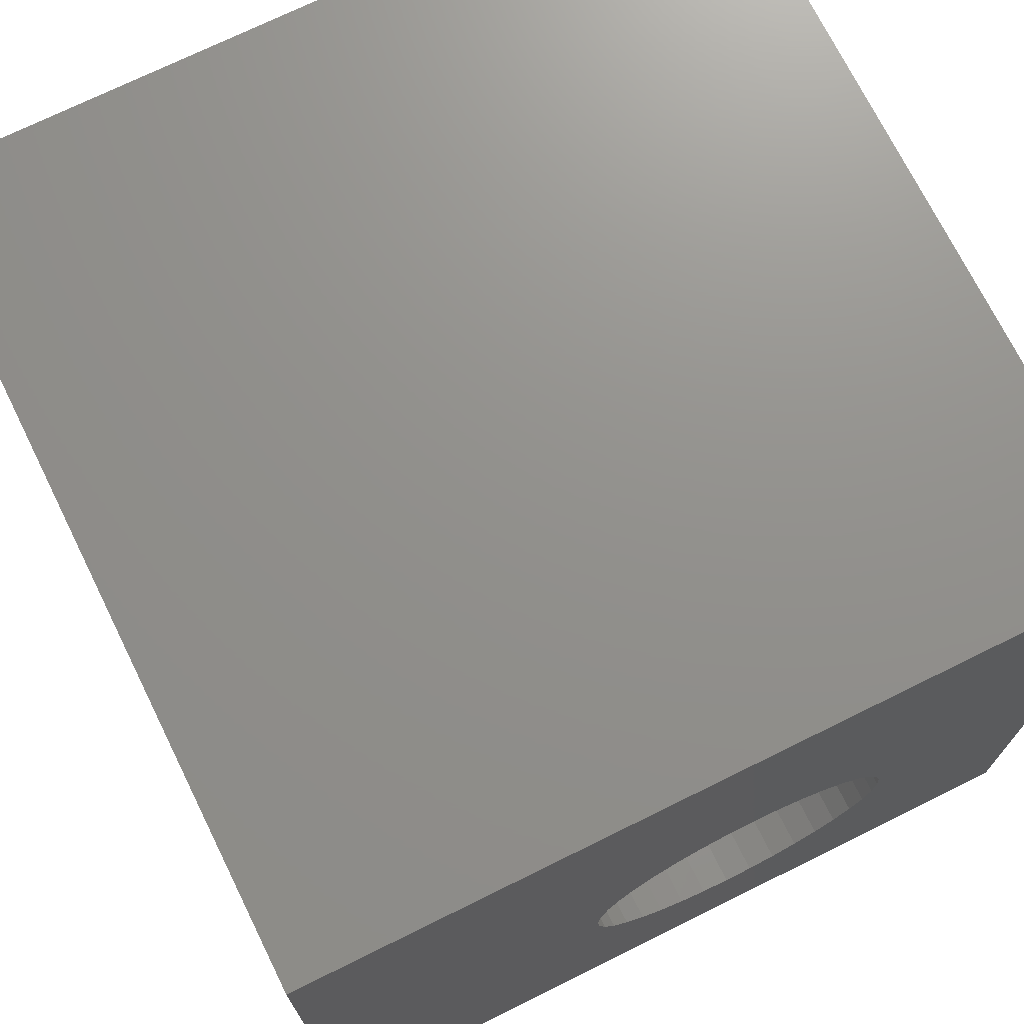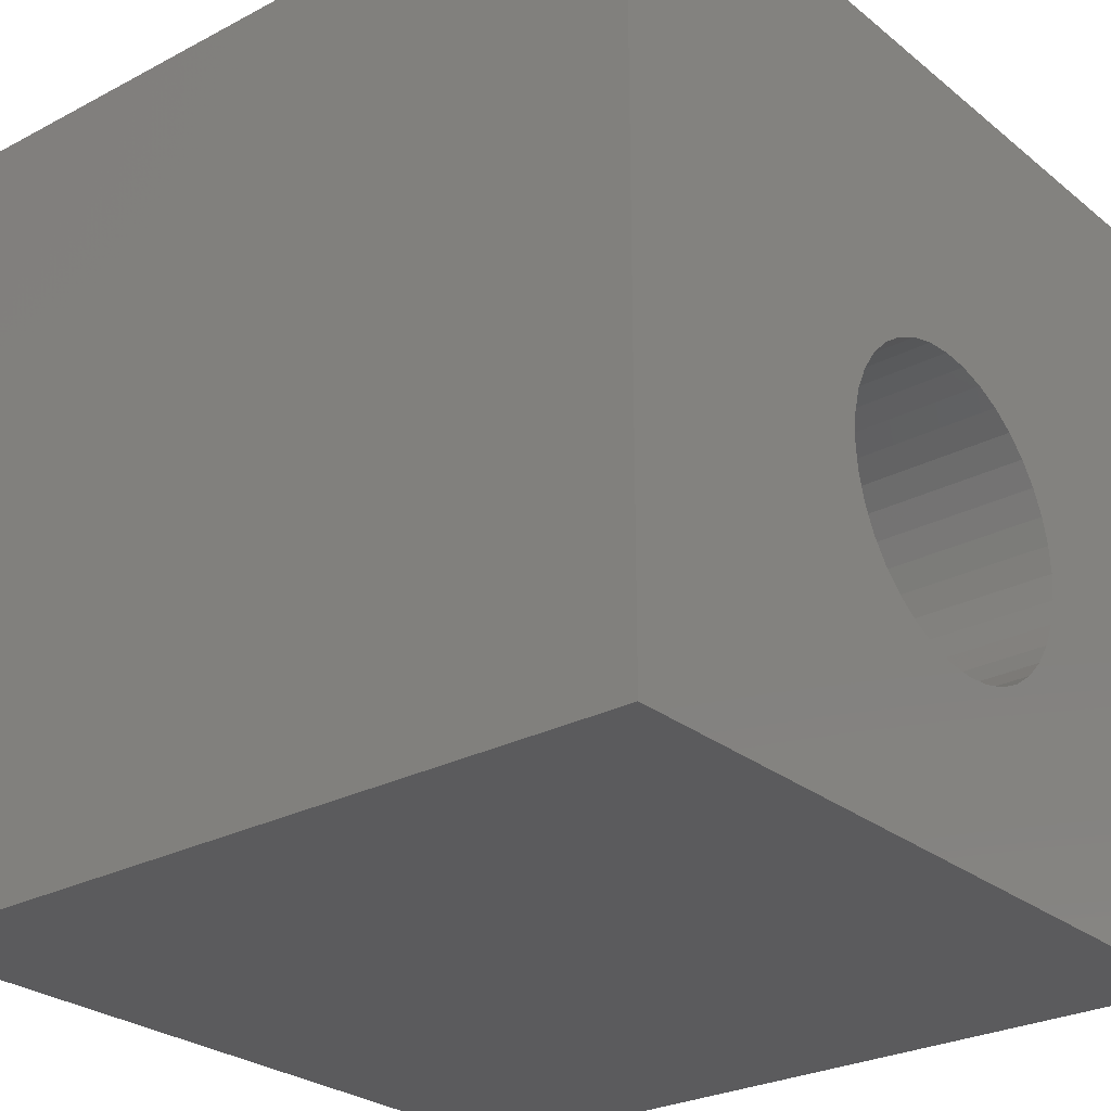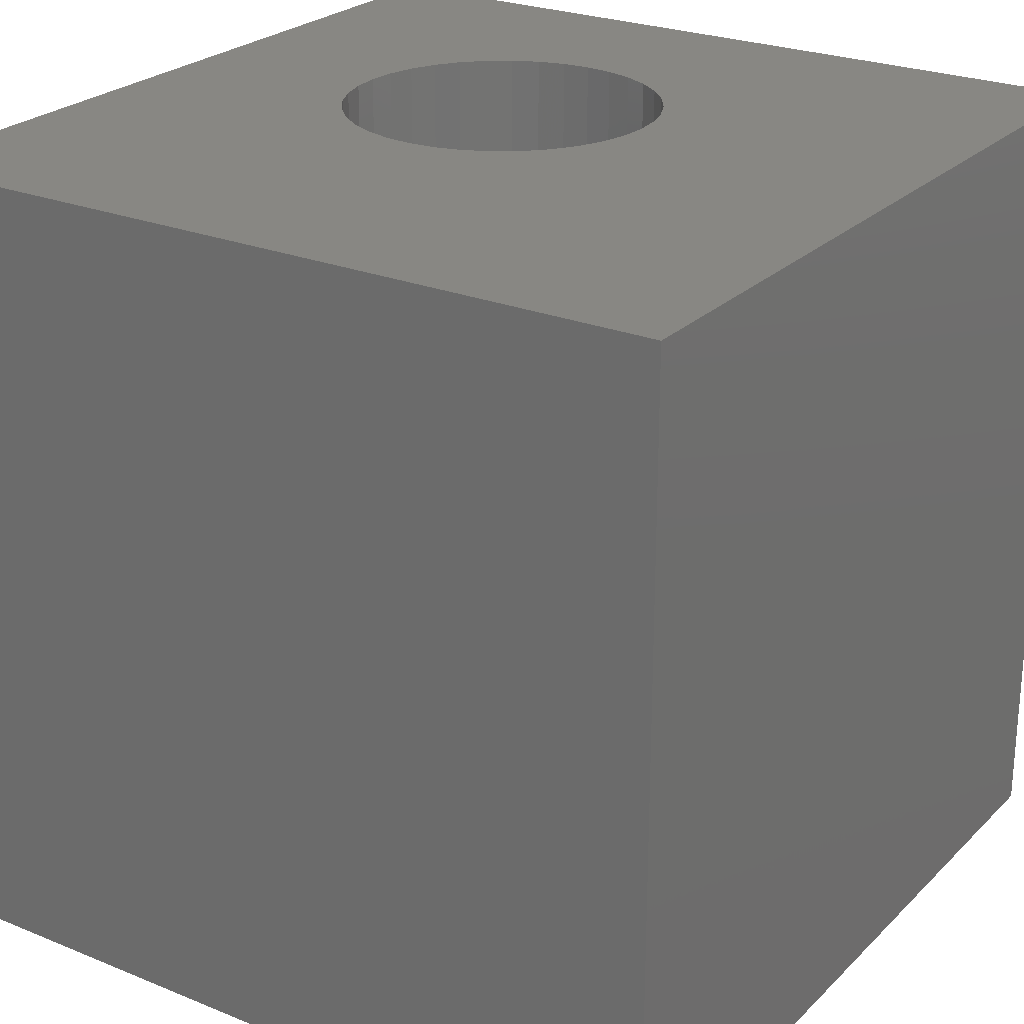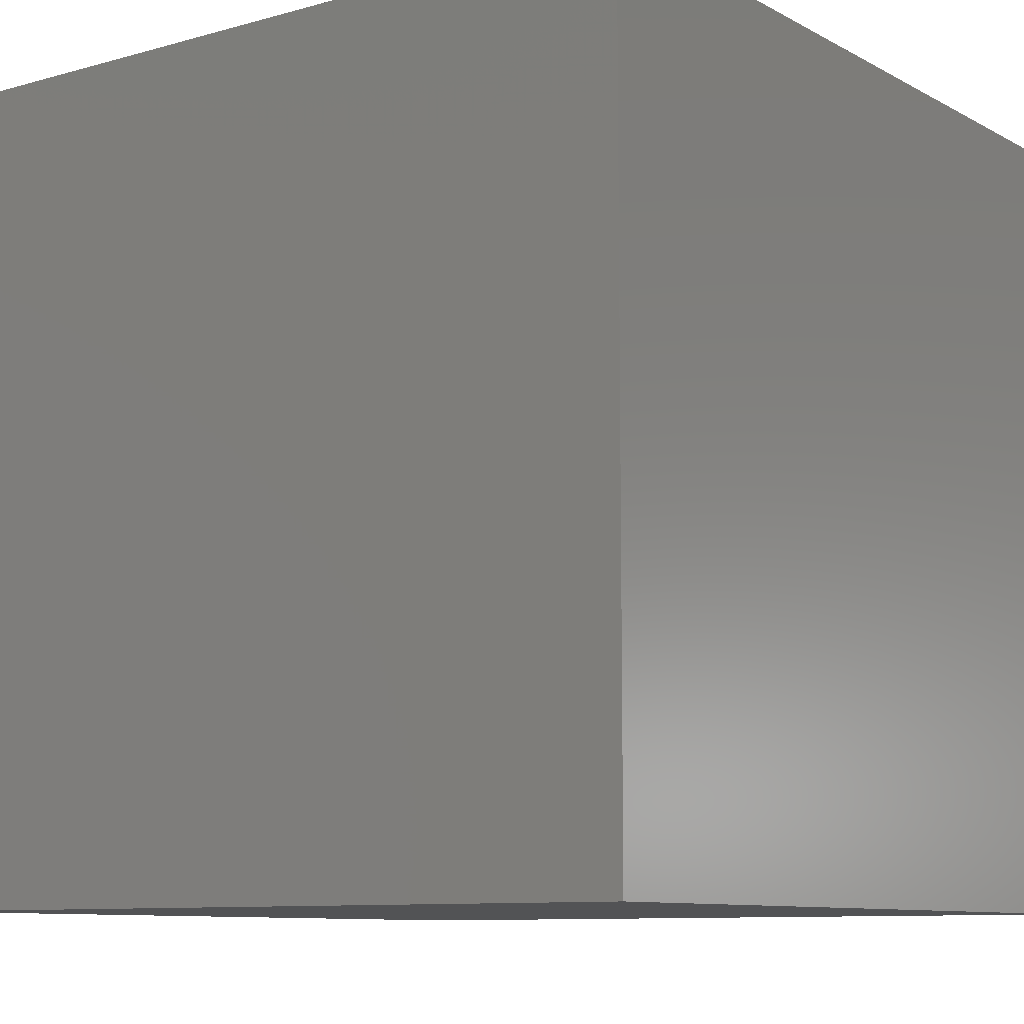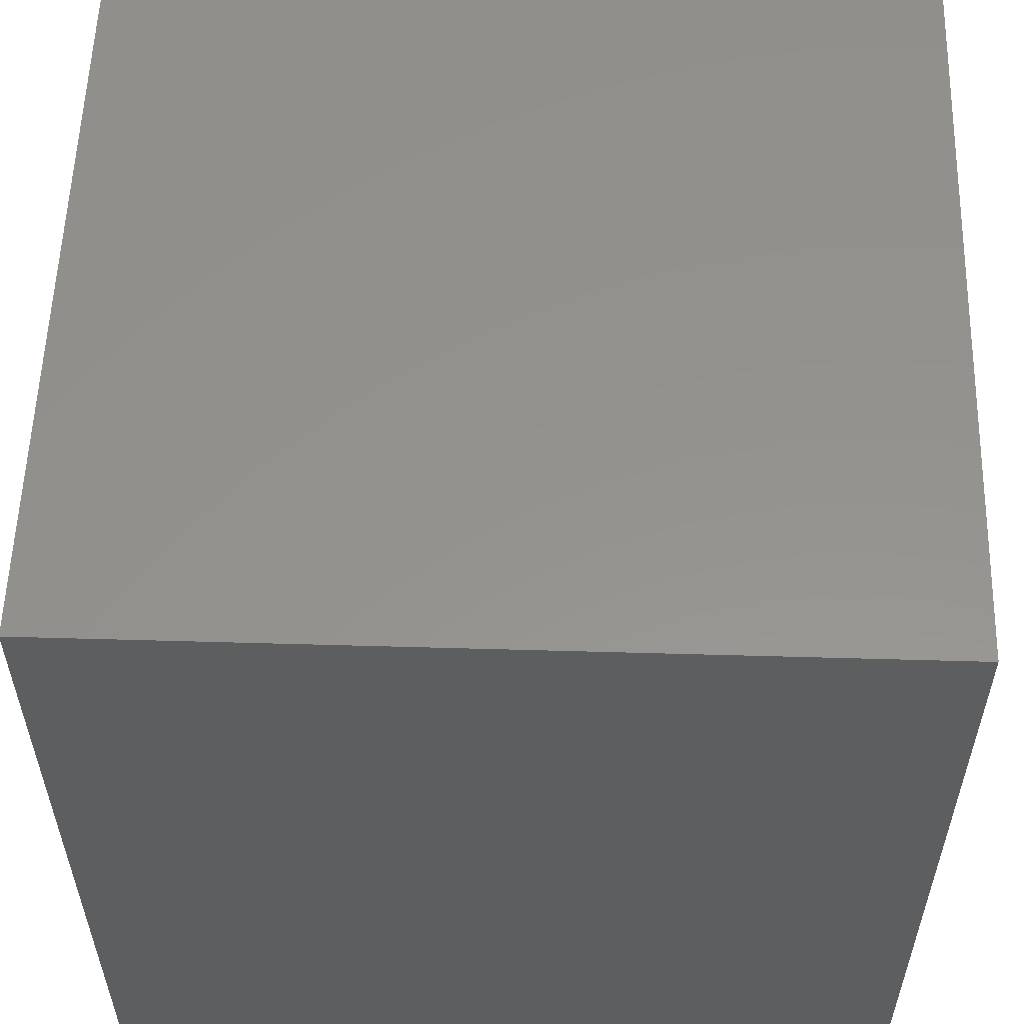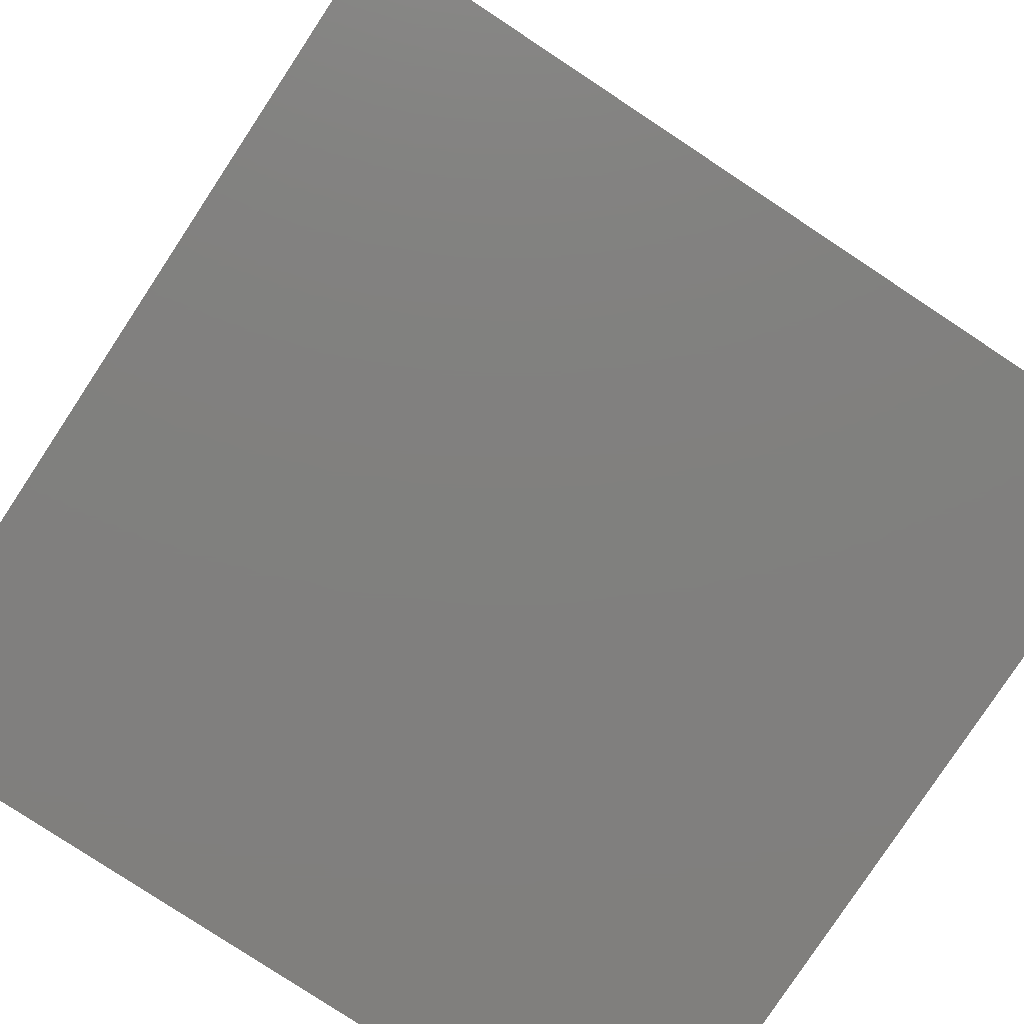
<metadata>
{"format":"stl","ext":"stl","renderer":"f3d","projection":"perspective","resolution":1024,"background":"white","views":[{"elev":72.2,"azim":-26.3,"up":"+Y"},{"elev":-27.0,"azim":-50.8,"up":"+Y"},{"elev":24.9,"azim":-146.5,"up":"+Z"},{"elev":-9.5,"azim":-143.8,"up":"+Z"},{"elev":56.2,"azim":-88.3,"up":"+Y"},{"elev":-79.9,"azim":146.6,"up":"+Y"}]}
</metadata>
<code>
# stl→obj: 80 verts, 156 faces
v 0 10 10
v 0 10 0
v 0 0 10
v 0 0 0
v 7.597 3.858 10
v 7.508 3.529 10
v 10 0 10
v 7.364 3.219 10
v 7.168 2.94 10
v 6.009 6.126 10
v 6.338 6.038 10
v 10 10 10
v 6.927 2.698 10
v 6.648 2.503 10
v 6.338 2.358 10
v 5.329 2.27 10
v 5.669 2.24 10
v 6.009 2.27 10
v 4.999 2.358 10
v 4.69 2.503 10
v 4.41 2.698 10
v 3.829 4.868 10
v 3.973 5.177 10
v 7.597 4.538 10
v 7.626 4.198 10
v 4.169 5.457 10
v 4.41 5.698 10
v 4.69 5.894 10
v 6.648 5.894 10
v 6.927 5.698 10
v 7.168 5.457 10
v 7.364 5.177 10
v 7.508 4.868 10
v 4.169 2.94 10
v 3.973 3.219 10
v 3.829 3.529 10
v 3.74 3.858 10
v 3.711 4.198 10
v 3.74 4.538 10
v 4.999 6.038 10
v 5.329 6.126 10
v 5.669 6.156 10
v 10 10 0
v 10 0 0
v 7.597 3.858 7.358
v 7.626 4.198 7.358
v 7.597 4.538 7.358
v 7.508 4.868 7.358
v 7.364 5.177 7.358
v 7.168 5.457 7.358
v 6.927 5.698 7.358
v 6.648 5.894 7.358
v 6.338 6.038 7.358
v 6.009 6.126 7.358
v 5.669 6.156 7.358
v 5.329 6.126 7.358
v 4.999 6.038 7.358
v 4.69 5.894 7.358
v 4.41 5.698 7.358
v 4.169 5.457 7.358
v 3.973 5.177 7.358
v 3.829 4.868 7.358
v 3.74 4.538 7.358
v 3.711 4.198 7.358
v 3.74 3.858 7.358
v 3.829 3.529 7.358
v 3.973 3.219 7.358
v 4.169 2.94 7.358
v 4.41 2.698 7.358
v 4.69 2.503 7.358
v 4.999 2.358 7.358
v 5.329 2.27 7.358
v 5.669 2.24 7.358
v 6.009 2.27 7.358
v 6.338 2.358 7.358
v 6.648 2.503 7.358
v 6.927 2.698 7.358
v 7.168 2.94 7.358
v 7.364 3.219 7.358
v 7.508 3.529 7.358
f 1 2 3
f 3 2 4
f 5 6 7
f 7 6 8
f 7 8 9
f 10 11 12
f 9 13 7
f 7 13 14
f 7 14 15
f 16 3 17
f 17 3 7
f 17 7 18
f 18 7 15
f 16 19 3
f 3 19 20
f 3 20 21
f 1 22 23
f 12 24 7
f 7 24 25
f 7 25 5
f 23 26 1
f 1 26 27
f 1 27 28
f 11 29 12
f 12 29 30
f 12 30 31
f 31 32 12
f 12 32 33
f 12 33 24
f 21 34 3
f 3 34 35
f 3 35 36
f 36 37 3
f 3 37 38
f 3 38 1
f 1 38 39
f 1 39 22
f 28 40 1
f 1 40 41
f 1 41 12
f 12 41 42
f 12 42 10
f 43 12 44
f 44 12 7
f 2 43 4
f 4 43 44
f 12 43 1
f 1 43 2
f 44 7 4
f 4 7 3
f 45 25 46
f 46 25 24
f 46 24 47
f 47 24 33
f 47 33 48
f 48 33 32
f 48 32 49
f 49 32 31
f 49 31 50
f 50 31 30
f 50 30 51
f 51 30 29
f 51 29 52
f 52 29 11
f 52 11 53
f 53 11 10
f 53 10 54
f 54 10 42
f 54 42 55
f 55 42 41
f 55 41 56
f 56 41 40
f 56 40 57
f 57 40 28
f 57 28 58
f 58 28 27
f 58 27 59
f 59 27 26
f 59 26 60
f 60 26 23
f 60 23 61
f 61 23 22
f 61 22 62
f 62 22 39
f 62 39 63
f 63 39 38
f 63 38 64
f 64 38 37
f 64 37 65
f 65 37 36
f 65 36 66
f 66 36 35
f 66 35 67
f 67 35 34
f 67 34 68
f 68 34 21
f 68 21 69
f 69 21 20
f 69 20 70
f 70 20 19
f 70 19 71
f 71 19 16
f 71 16 72
f 72 16 17
f 72 17 73
f 73 17 18
f 73 18 74
f 74 18 15
f 74 15 75
f 75 15 14
f 75 14 76
f 76 14 13
f 76 13 77
f 77 13 9
f 77 9 78
f 78 9 8
f 78 8 79
f 79 8 6
f 79 6 80
f 80 6 5
f 80 5 45
f 45 5 25
f 48 49 67
f 69 70 46
f 48 67 47
f 49 50 67
f 67 50 51
f 67 51 52
f 59 60 67
f 67 60 61
f 47 67 46
f 46 67 68
f 46 68 69
f 67 55 56
f 75 46 74
f 74 46 73
f 52 53 67
f 67 53 54
f 67 54 55
f 56 57 67
f 67 57 58
f 67 58 59
f 64 61 63
f 63 61 62
f 70 71 46
f 46 71 72
f 46 72 73
f 75 76 46
f 46 76 77
f 46 77 78
f 78 79 46
f 46 79 80
f 46 80 45
f 64 65 61
f 61 65 66
f 61 66 67

</code>
